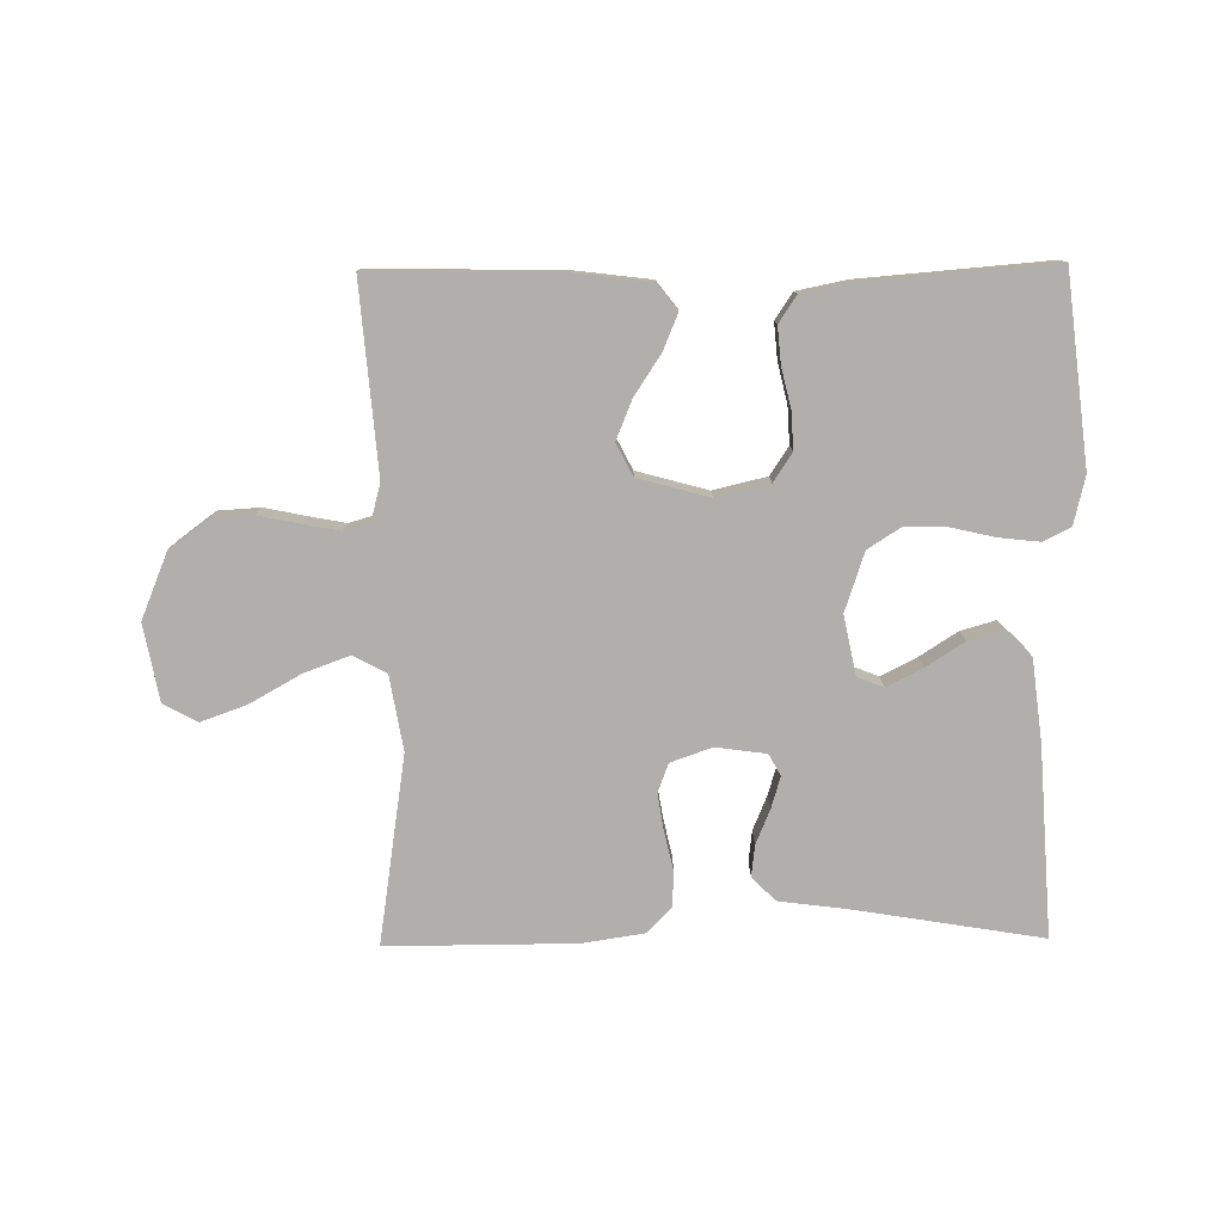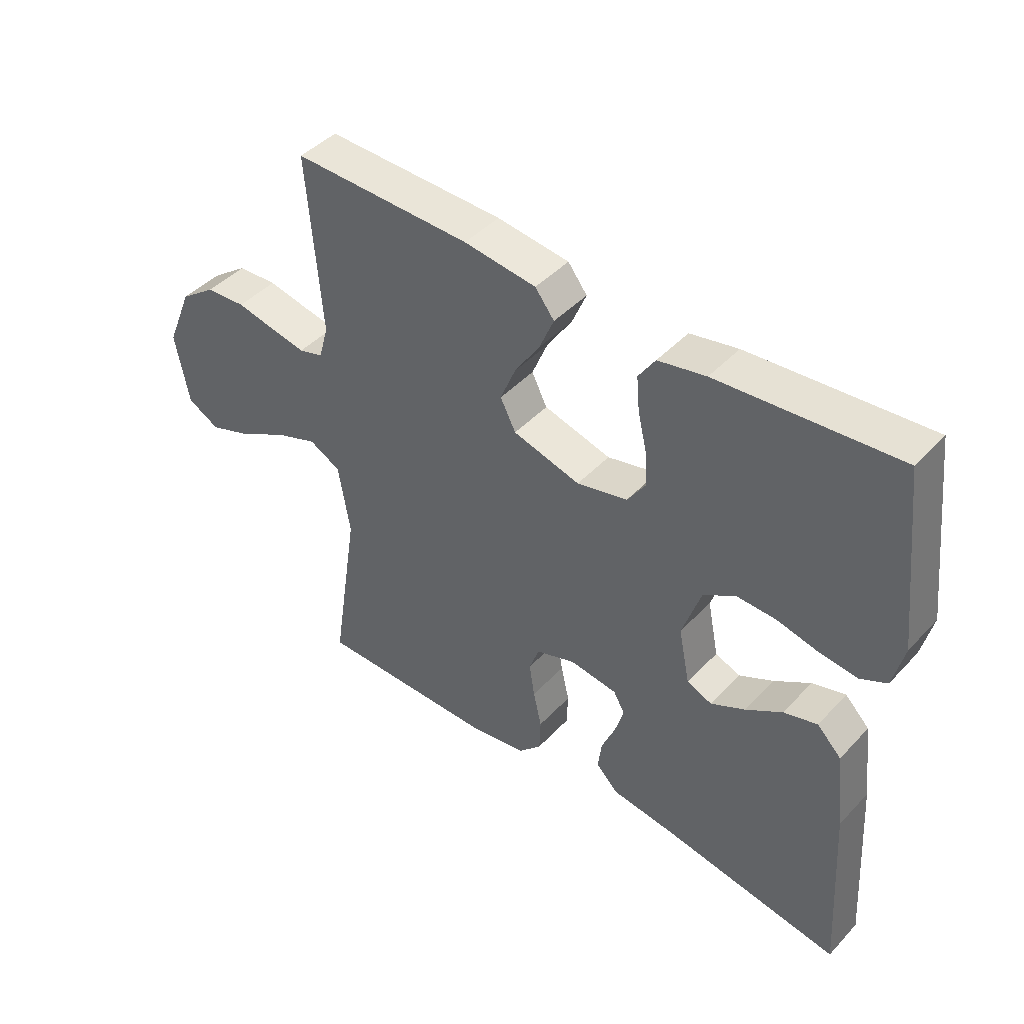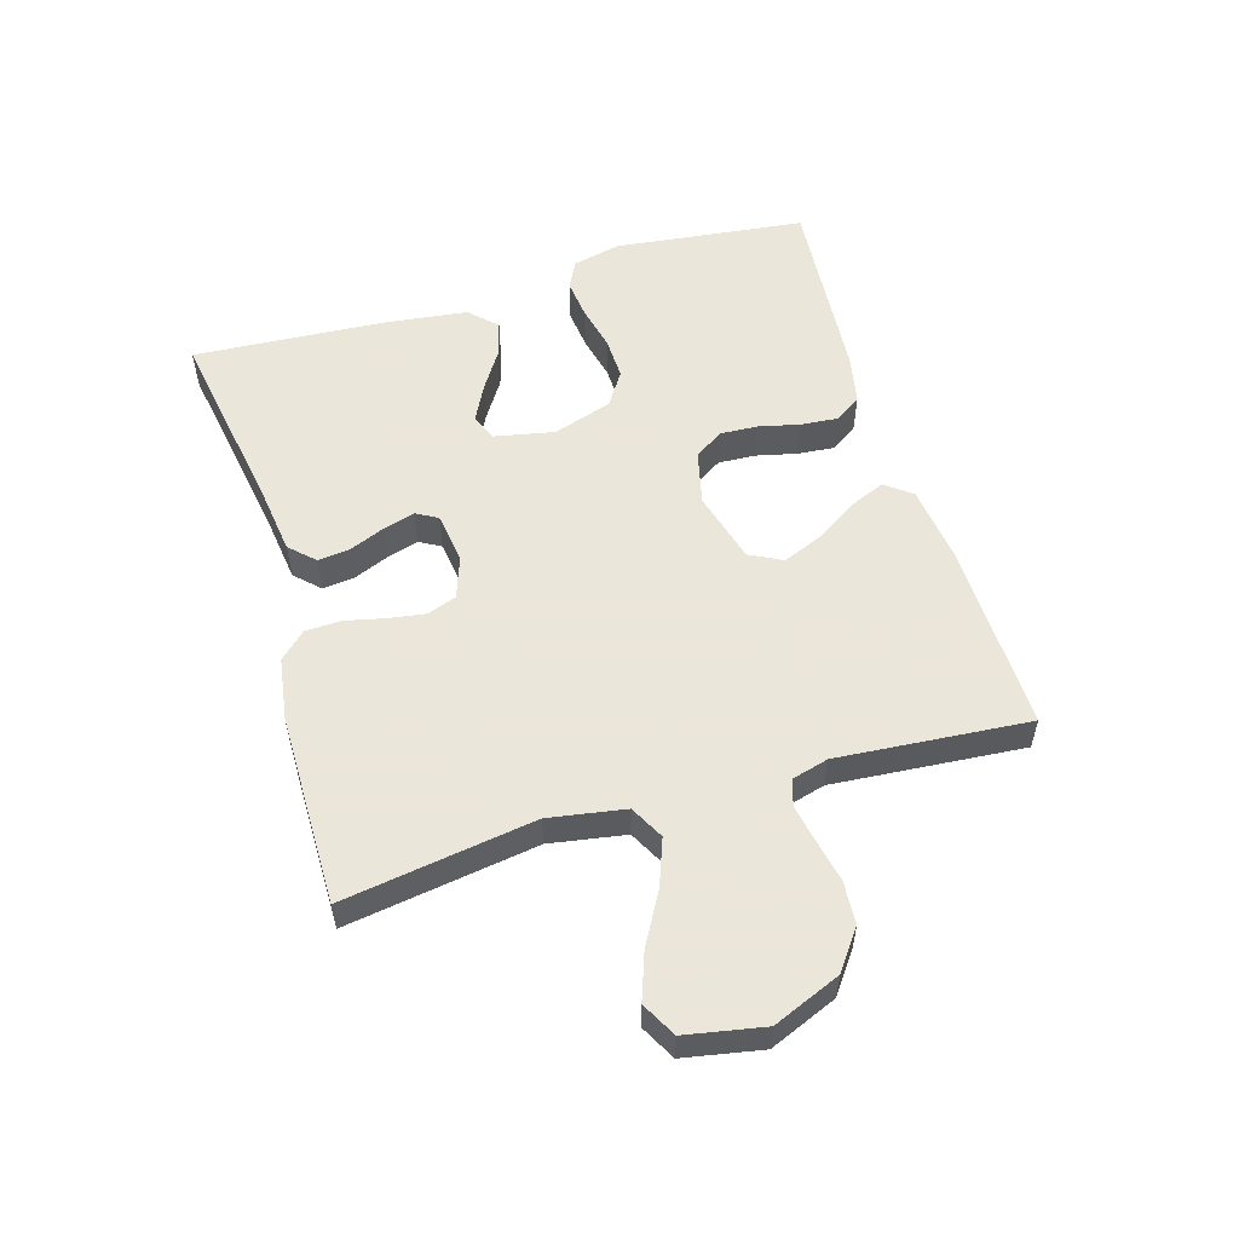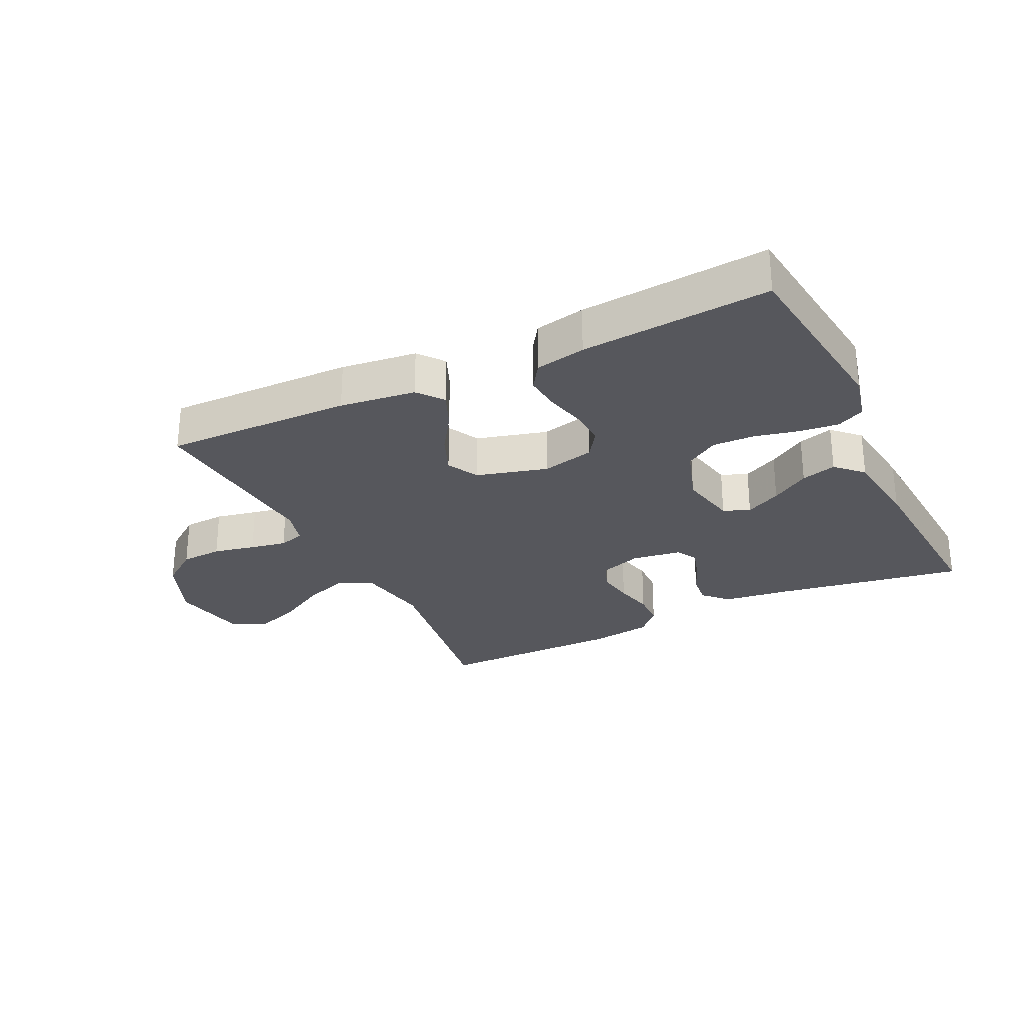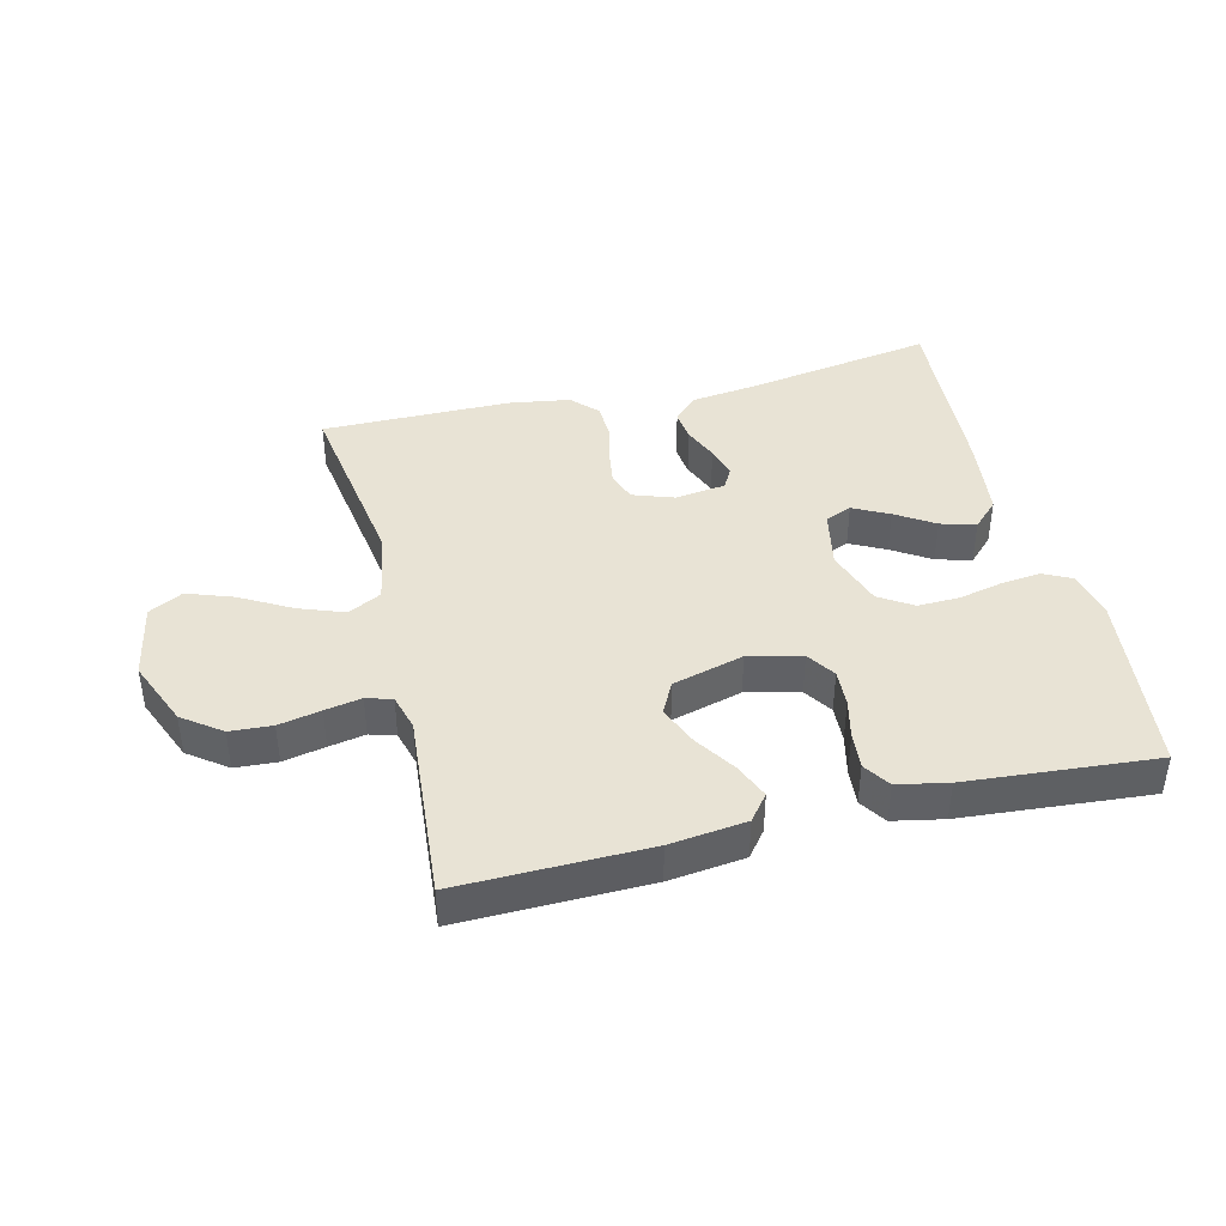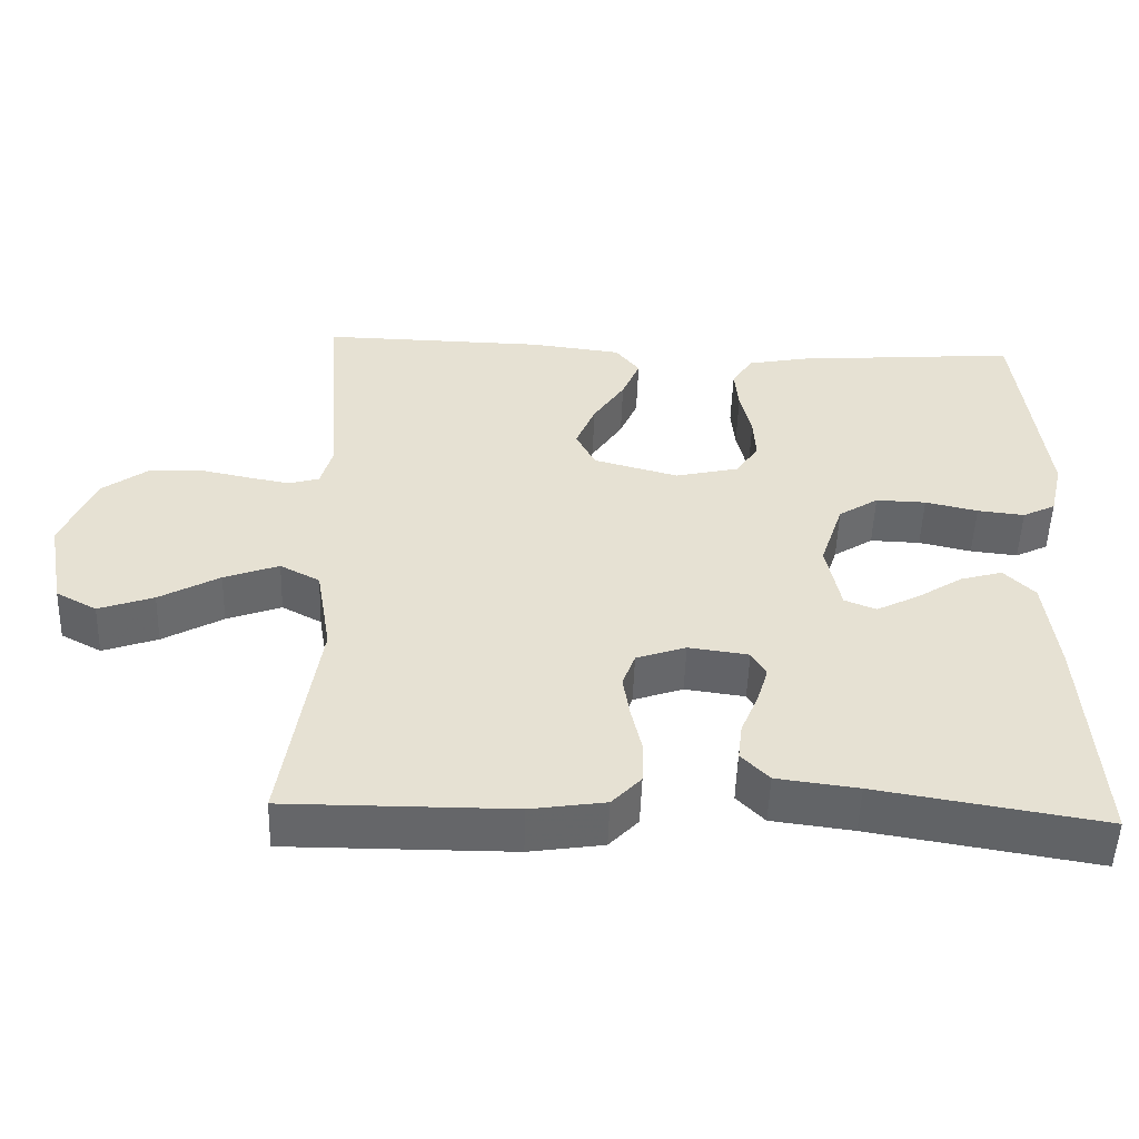
<metadata>
{"format":"obj","ext":"obj","renderer":"f3d","projection":"perspective","resolution":1024,"background":"white","views":[{"elev":-78.3,"azim":0.7,"up":"+Y"},{"elev":44.0,"azim":39.5,"up":"+Z"},{"elev":55.0,"azim":-106.6,"up":"+Y"},{"elev":-27.6,"azim":26.0,"up":"+Y"},{"elev":41.3,"azim":-13.7,"up":"+Y"},{"elev":-51.8,"azim":-1.9,"up":"+Z"}]}
</metadata>
<code>
v 0.5 0.07 -0.5
v 0.2 0.07 -0.45
v 0.092 0.07 -0.436
v 0.055 0.07 -0.398
v 0.061 0.07 -0.348
v 0.084 0.07 -0.293
v 0.099 0.07 -0.243
v 0.08 0.07 -0.209
v 0 0.07 -0.198
v -0.066 0.07 -0.221
v -0.083 0.07 -0.267
v -0.074 0.07 -0.325
v -0.06 0.07 -0.387
v -0.062 0.07 -0.443
v -0.101 0.07 -0.484
v -0.2 0.07 -0.499
v -0.5 0.07 -0.5
v -0.454 0.07 -0.2
v -0.474 0.07 -0.081
v -0.527 0.07 -0.053
v -0.6 0.07 -0.08
v -0.68 0.07 -0.125
v -0.753 0.07 -0.151
v -0.807 0.07 -0.122
v -0.83 0.07 0
v -0.786 0.07 0.106
v -0.725 0.07 0.151
v -0.658 0.07 0.155
v -0.591 0.07 0.141
v -0.533 0.07 0.13
v -0.492 0.07 0.142
v -0.476 0.07 0.2
v -0.5 0.07 0.5
v -0.2 0.07 0.494
v -0.079 0.07 0.479
v -0.047 0.07 0.438
v -0.071 0.07 0.381
v -0.113 0.07 0.317
v -0.139 0.07 0.254
v -0.113 0.07 0.203
v 0 0.07 0.172
v 0.085 0.07 0.192
v 0.115 0.07 0.237
v 0.112 0.07 0.296
v 0.097 0.07 0.36
v 0.092 0.07 0.418
v 0.12 0.07 0.46
v 0.2 0.07 0.476
v 0.5 0.07 0.5
v 0.535 0.07 0.2
v 0.517 0.07 0.124
v 0.473 0.07 0.102
v 0.41 0.07 0.109
v 0.34 0.07 0.125
v 0.273 0.07 0.127
v 0.22 0.07 0.093
v 0.189 0.07 0
v 0.208 0.07 -0.094
v 0.25 0.07 -0.111
v 0.307 0.07 -0.082
v 0.368 0.07 -0.043
v 0.424 0.07 -0.027
v 0.465 0.07 -0.068
v 0.481 0.07 -0.2
v 0.5 0 -0.5
v 0.2 0 -0.45
v 0.092 0 -0.436
v 0.055 0 -0.398
v 0.061 0 -0.348
v 0.084 0 -0.293
v 0.099 0 -0.243
v 0.08 0 -0.209
v 0 0 -0.198
v -0.066 0 -0.221
v -0.083 0 -0.267
v -0.074 0 -0.325
v -0.06 0 -0.387
v -0.062 0 -0.443
v -0.101 0 -0.484
v -0.2 0 -0.499
v -0.5 0 -0.5
v -0.454 0 -0.2
v -0.474 0 -0.081
v -0.527 0 -0.053
v -0.6 0 -0.08
v -0.68 0 -0.125
v -0.753 0 -0.151
v -0.807 0 -0.122
v -0.83 0 0
v -0.786 0 0.106
v -0.725 0 0.151
v -0.658 0 0.155
v -0.591 0 0.141
v -0.533 0 0.13
v -0.492 0 0.142
v -0.476 0 0.2
v -0.5 0 0.5
v -0.2 0 0.494
v -0.079 0 0.479
v -0.047 0 0.438
v -0.071 0 0.381
v -0.113 0 0.317
v -0.139 0 0.254
v -0.113 0 0.203
v 0 0 0.172
v 0.085 0 0.192
v 0.115 0 0.237
v 0.112 0 0.296
v 0.097 0 0.36
v 0.092 0 0.418
v 0.12 0 0.46
v 0.2 0 0.476
v 0.5 0 0.5
v 0.535 0 0.2
v 0.517 0 0.124
v 0.473 0 0.102
v 0.41 0 0.109
v 0.34 0 0.125
v 0.273 0 0.127
v 0.22 0 0.093
v 0.189 0 0
v 0.208 0 -0.094
v 0.25 0 -0.111
v 0.307 0 -0.082
v 0.368 0 -0.043
v 0.424 0 -0.027
v 0.465 0 -0.068
v 0.481 0 -0.2
f 64 1 2
f 63 64 2
f 62 63 2
f 61 62 2
f 60 61 2
f 4 5 6
f 3 4 6
f 2 3 6
f 60 2 6
f 59 60 6
f 58 59 6 7
f 57 58 7 8
f 56 57 8 9
f 52 53 54
f 51 52 54
f 50 51 54
f 49 50 54
f 48 49 54
f 47 48 54
f 46 47 54
f 45 46 54
f 44 45 54
f 43 44 54 55
f 42 43 55 56
f 36 37 38
f 35 36 38
f 34 35 38
f 33 34 38
f 32 33 38
f 31 32 38 39
f 27 28 29
f 26 27 29
f 25 26 29
f 24 25 29
f 23 24 29
f 22 23 29
f 21 22 29
f 20 21 29 30
f 19 20 30 31
f 16 17 18
f 15 16 18
f 14 15 18
f 13 14 18
f 12 13 18
f 18 19 31
f 12 18 31
f 11 12 31
f 56 9 10
f 42 56 10
f 41 42 10
f 31 39 40
f 11 31 40
f 10 11 40
f 10 40 41
f 66 65 128
f 66 128 127
f 66 127 126
f 66 126 125
f 66 125 124
f 70 69 68
f 70 68 67
f 70 67 66
f 70 66 124
f 70 124 123
f 71 70 123 122
f 72 71 122 121
f 73 72 121 120
f 118 117 116
f 118 116 115
f 118 115 114
f 118 114 113
f 118 113 112
f 118 112 111
f 118 111 110
f 118 110 109
f 118 109 108
f 119 118 108 107
f 120 119 107 106
f 102 101 100
f 102 100 99
f 102 99 98
f 102 98 97
f 102 97 96
f 103 102 96 95
f 93 92 91
f 93 91 90
f 93 90 89
f 93 89 88
f 93 88 87
f 93 87 86
f 93 86 85
f 94 93 85 84
f 95 94 84 83
f 82 81 80
f 82 80 79
f 82 79 78
f 82 78 77
f 82 77 76
f 95 83 82
f 95 82 76
f 95 76 75
f 74 73 120
f 74 120 106
f 74 106 105
f 104 103 95
f 104 95 75
f 104 75 74
f 105 104 74
f 1 65 66 2
f 2 66 67 3
f 3 67 68 4
f 4 68 69 5
f 5 69 70 6
f 6 70 71 7
f 7 71 72 8
f 8 72 73 9
f 9 73 74 10
f 10 74 75 11
f 11 75 76 12
f 12 76 77 13
f 13 77 78 14
f 14 78 79 15
f 15 79 80 16
f 16 80 81 17
f 17 81 82 18
f 18 82 83 19
f 19 83 84 20
f 20 84 85 21
f 21 85 86 22
f 22 86 87 23
f 23 87 88 24
f 24 88 89 25
f 25 89 90 26
f 26 90 91 27
f 27 91 92 28
f 28 92 93 29
f 29 93 94 30
f 30 94 95 31
f 31 95 96 32
f 32 96 97 33
f 33 97 98 34
f 34 98 99 35
f 35 99 100 36
f 36 100 101 37
f 37 101 102 38
f 38 102 103 39
f 39 103 104 40
f 40 104 105 41
f 41 105 106 42
f 42 106 107 43
f 43 107 108 44
f 44 108 109 45
f 45 109 110 46
f 46 110 111 47
f 47 111 112 48
f 48 112 113 49
f 49 113 114 50
f 50 114 115 51
f 51 115 116 52
f 52 116 117 53
f 53 117 118 54
f 54 118 119 55
f 55 119 120 56
f 56 120 121 57
f 57 121 122 58
f 58 122 123 59
f 59 123 124 60
f 60 124 125 61
f 61 125 126 62
f 62 126 127 63
f 63 127 128 64
f 64 128 65 1

</code>
